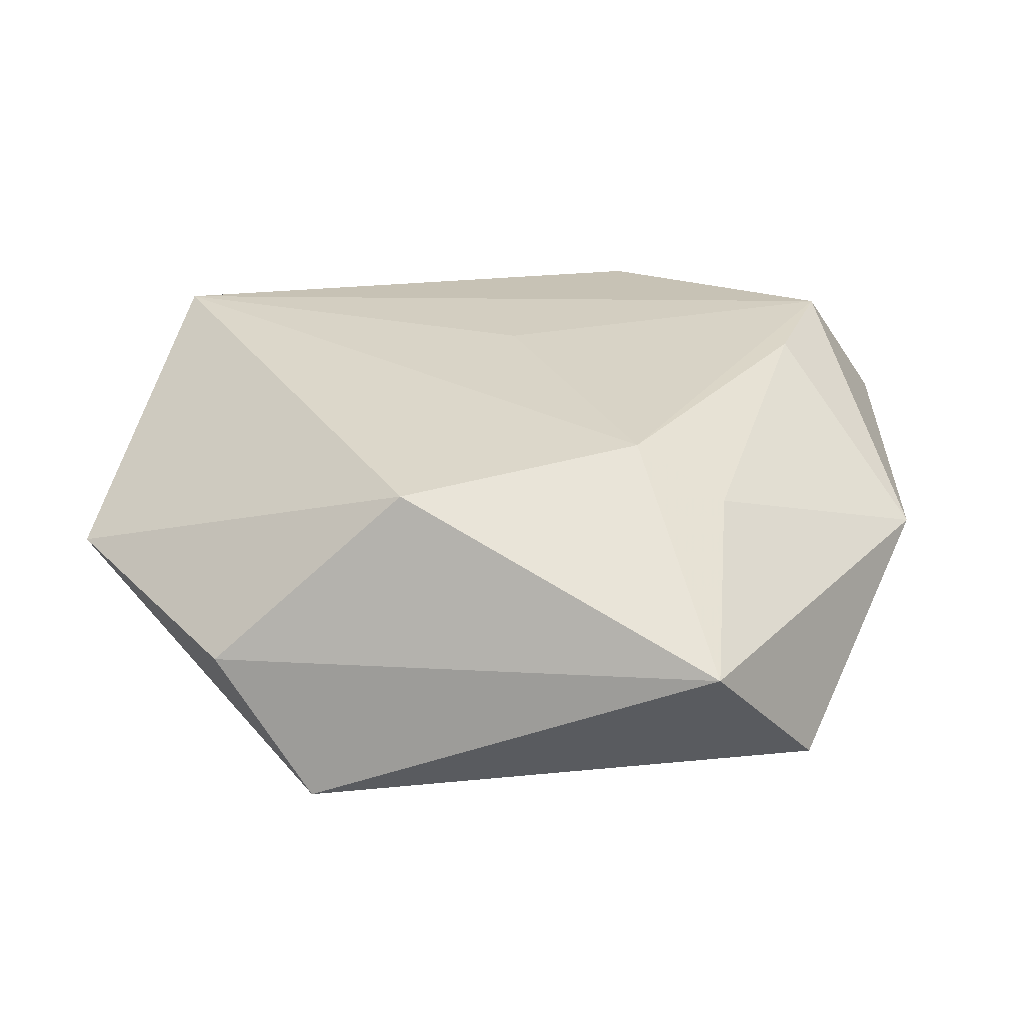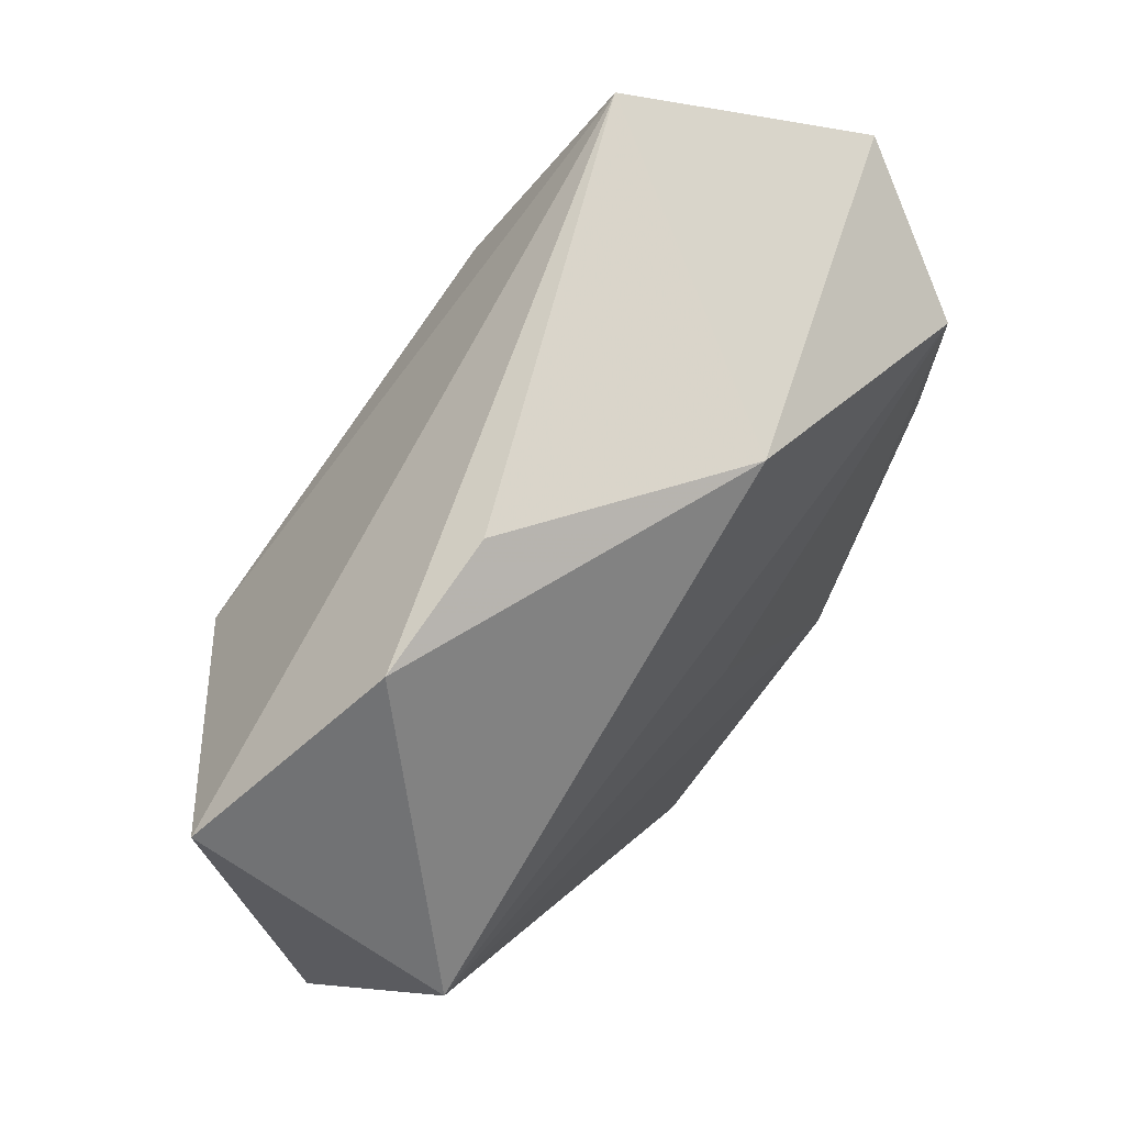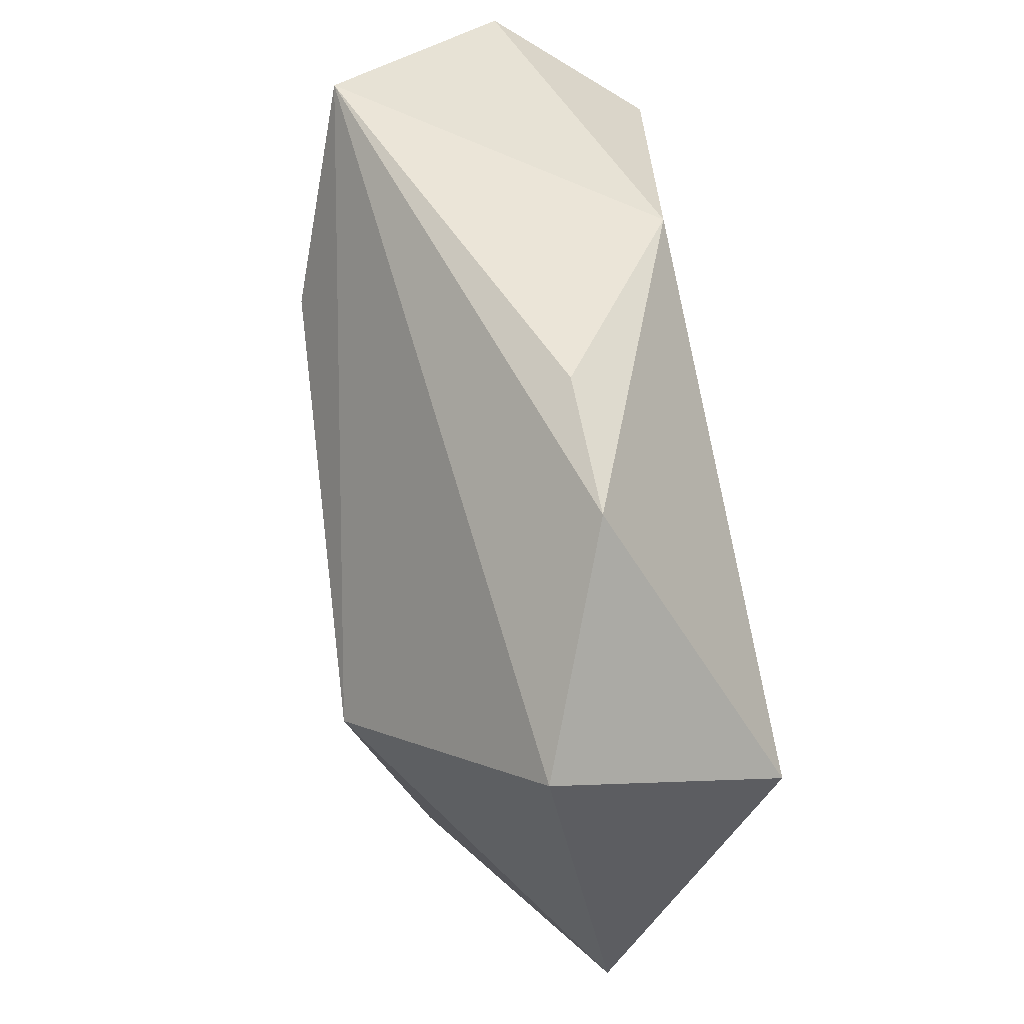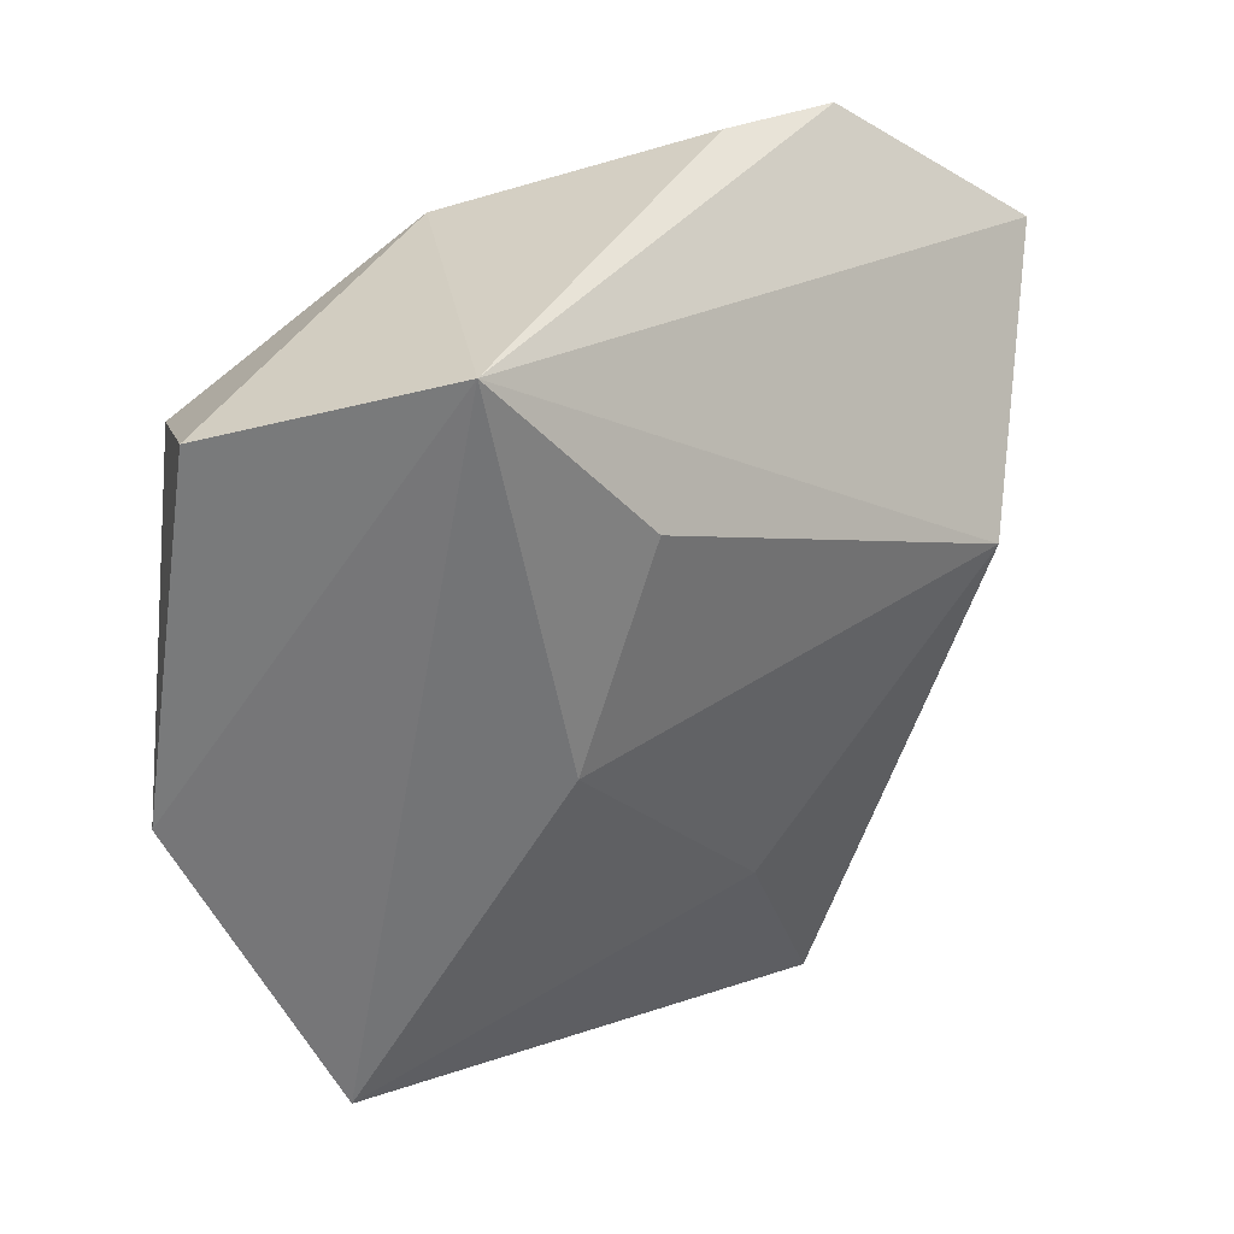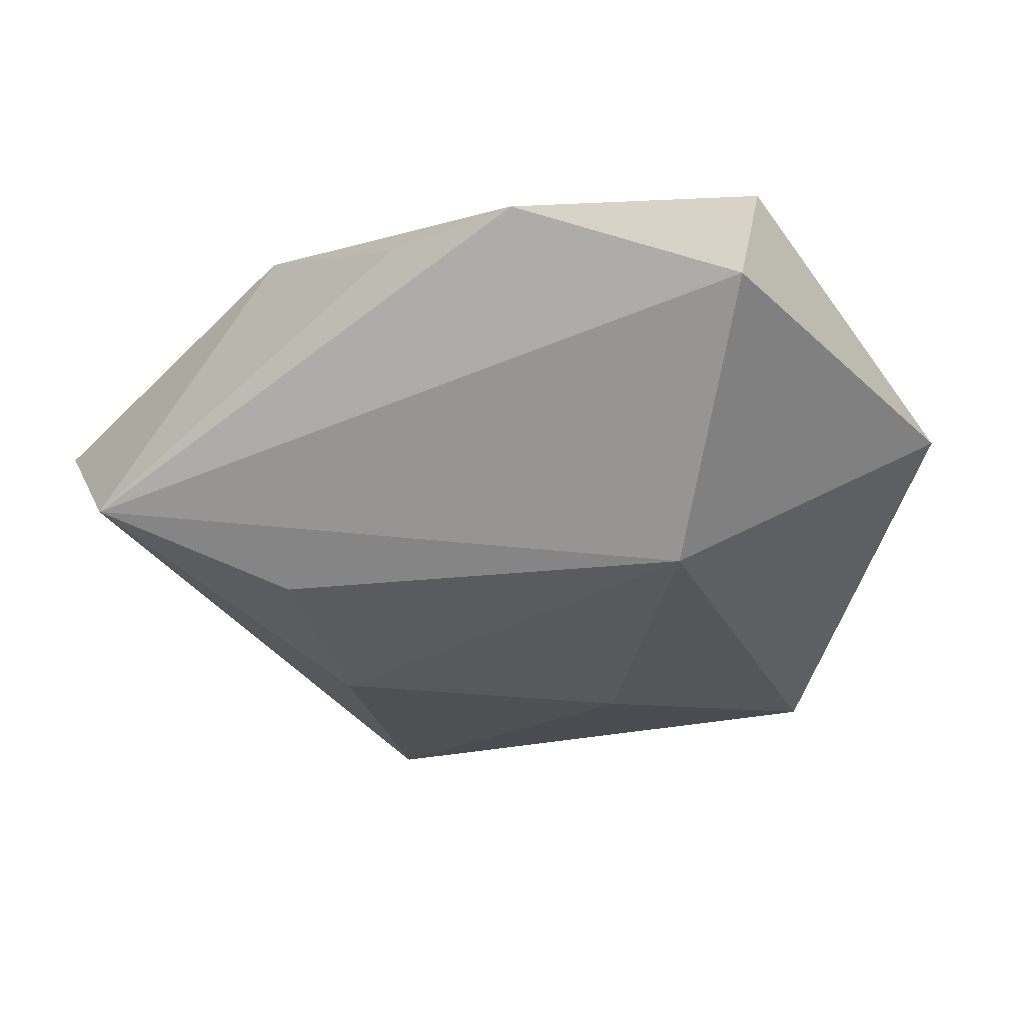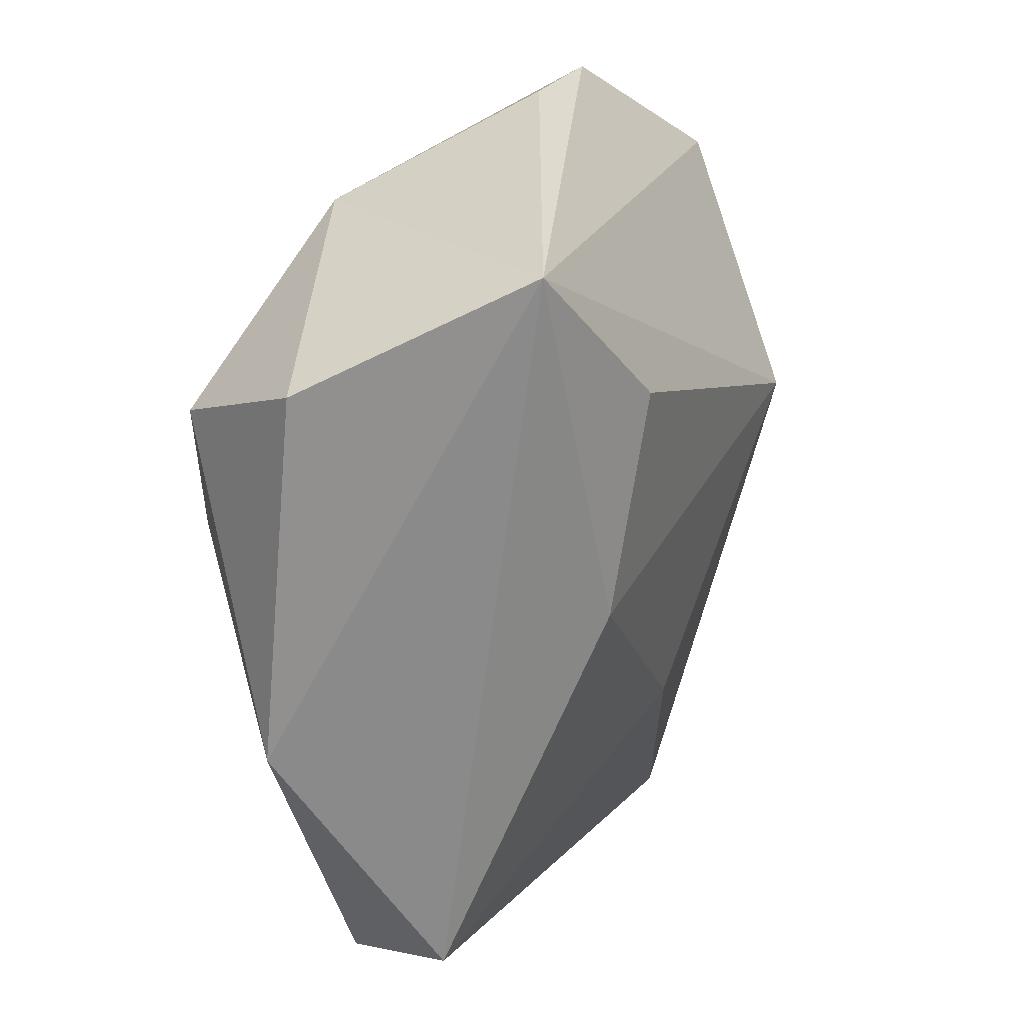
<metadata>
{"format":"obj","ext":"obj","renderer":"f3d","projection":"perspective","resolution":1024,"background":"white","views":[{"elev":29.8,"azim":10.4,"up":"+Z"},{"elev":70.2,"azim":-52.1,"up":"+Y"},{"elev":56.4,"azim":-98.9,"up":"+Y"},{"elev":36.7,"azim":139.6,"up":"+Y"},{"elev":-34.8,"azim":-145.1,"up":"+Z"},{"elev":31.5,"azim":113.2,"up":"+Y"}]}
</metadata>
<code>
v 0.01801 -0.02139 0.02037
v 0.03185 0.01061 0.01886
v -0.02847 0.0405 0.002537
v 0.02782 -0.02205 0.01477
v 0.01306 0.0247 -0.02159
v 0.02148 0.003303 -0.02104
v -0.00545 -0.03455 0.01884
v -0.0467 -0.02176 0.001797
v -0.02508 -0.04132 0.0002965
v -0.0005215 0.005252 0.01964
v -0.0009285 -0.02113 -0.01946
v -0.01385 -0.04498 -0.01373
v 0.04179 0.03323 0.003304
v -0.01439 0.04271 0.001941
v 0.007988 0.03688 0.01534
v -0.027 0.006208 -0.02288
v 0.02989 -0.04268 0.005094
v -0.0428 0.01139 0.01875
v -0.04721 0.02552 -0.005281
v 0.03421 0.02479 0.0184
v 0.02644 0.04206 -0.01551
v 0.04806 -0.003997 0.004215
v 0.03938 -0.03189 -0.01021
f 6 21 23
f 23 21 22
f 22 21 13
f 13 21 15
f 15 3 18
f 12 8 16
f 9 8 12
f 7 1 18
f 7 8 9
f 18 8 7
f 21 16 19
f 19 3 21
f 16 8 19
f 18 3 19
f 19 8 18
f 5 16 21
f 21 6 5
f 5 6 16
f 23 22 17
f 1 7 17
f 17 12 23
f 9 12 17
f 17 7 9
f 20 22 13
f 13 15 20
f 20 15 18
f 21 3 14
f 14 15 21
f 3 15 14
f 16 6 11
f 11 12 16
f 11 6 23
f 23 12 11
f 1 17 4
f 4 17 22
f 18 1 10
f 10 20 18
f 1 20 10
f 22 20 2
f 2 4 22
f 2 20 1
f 1 4 2

</code>
